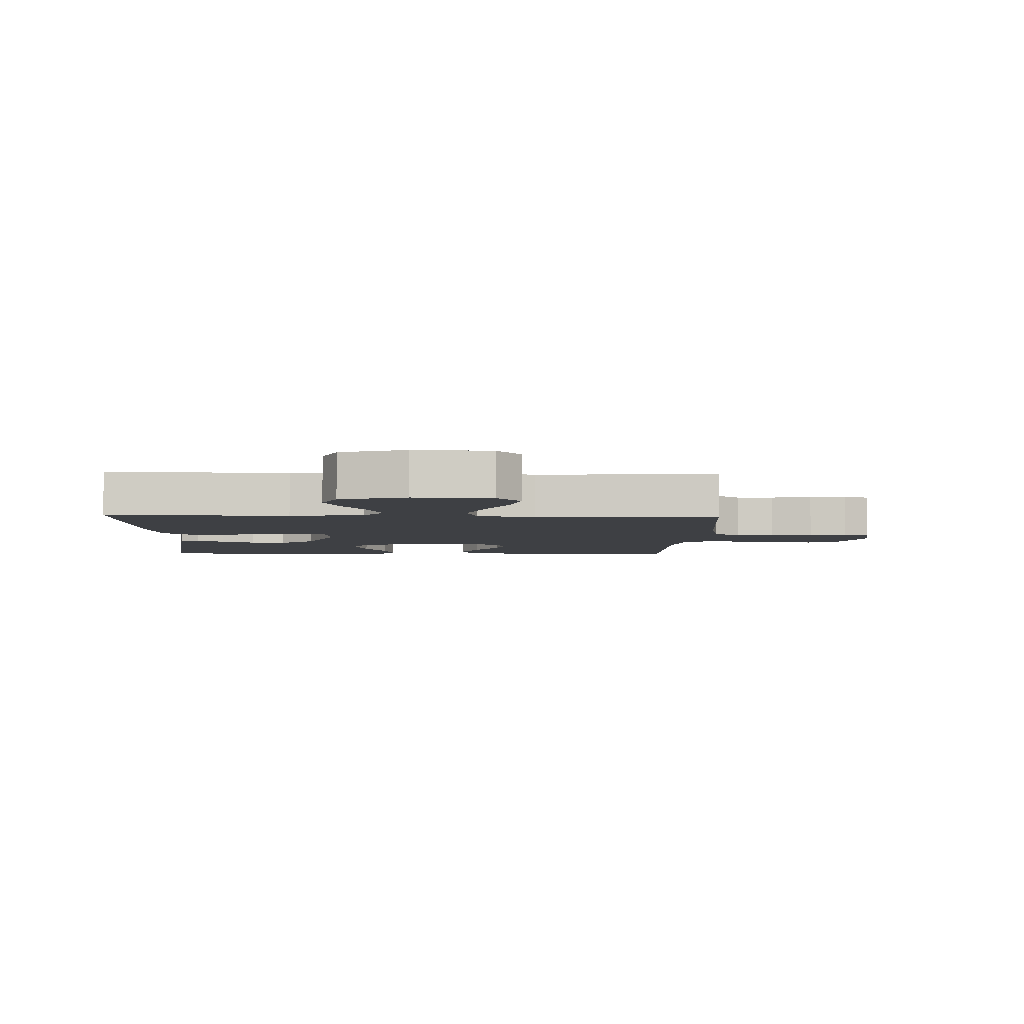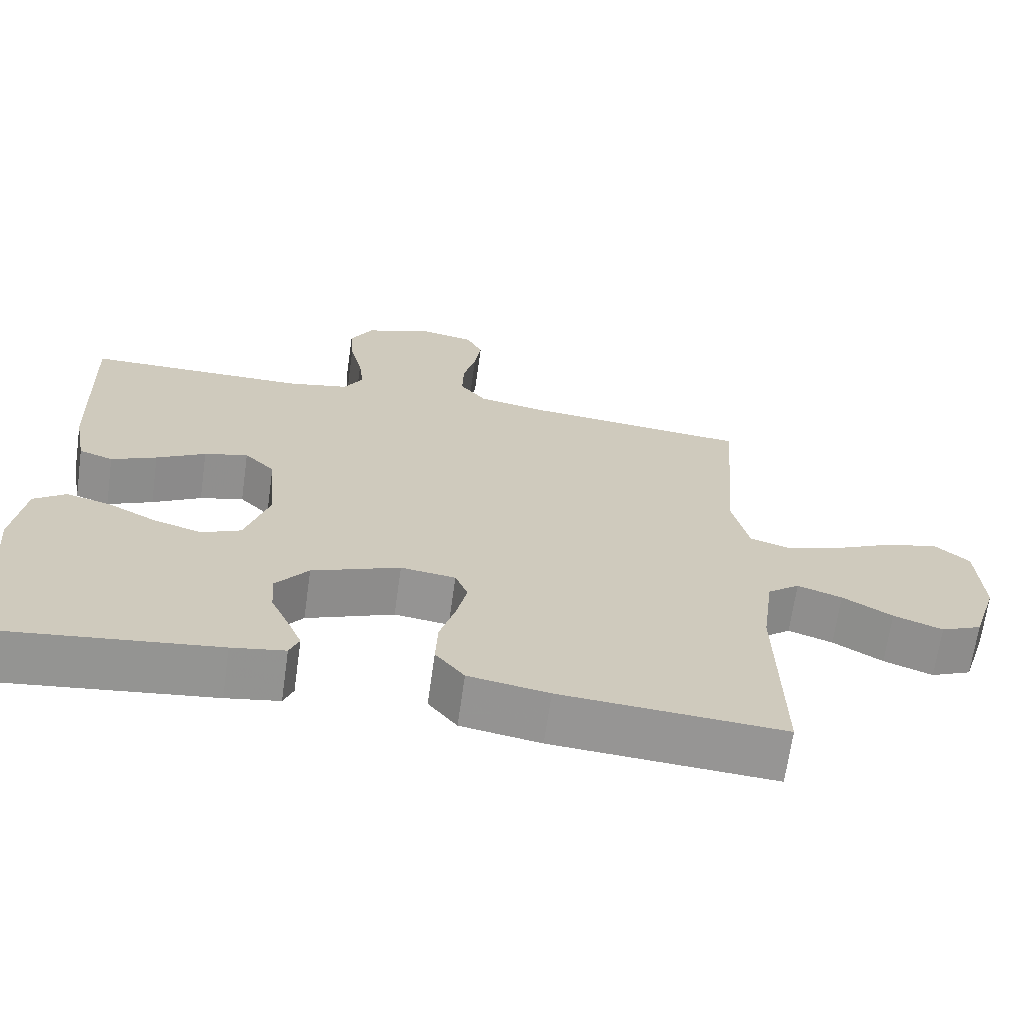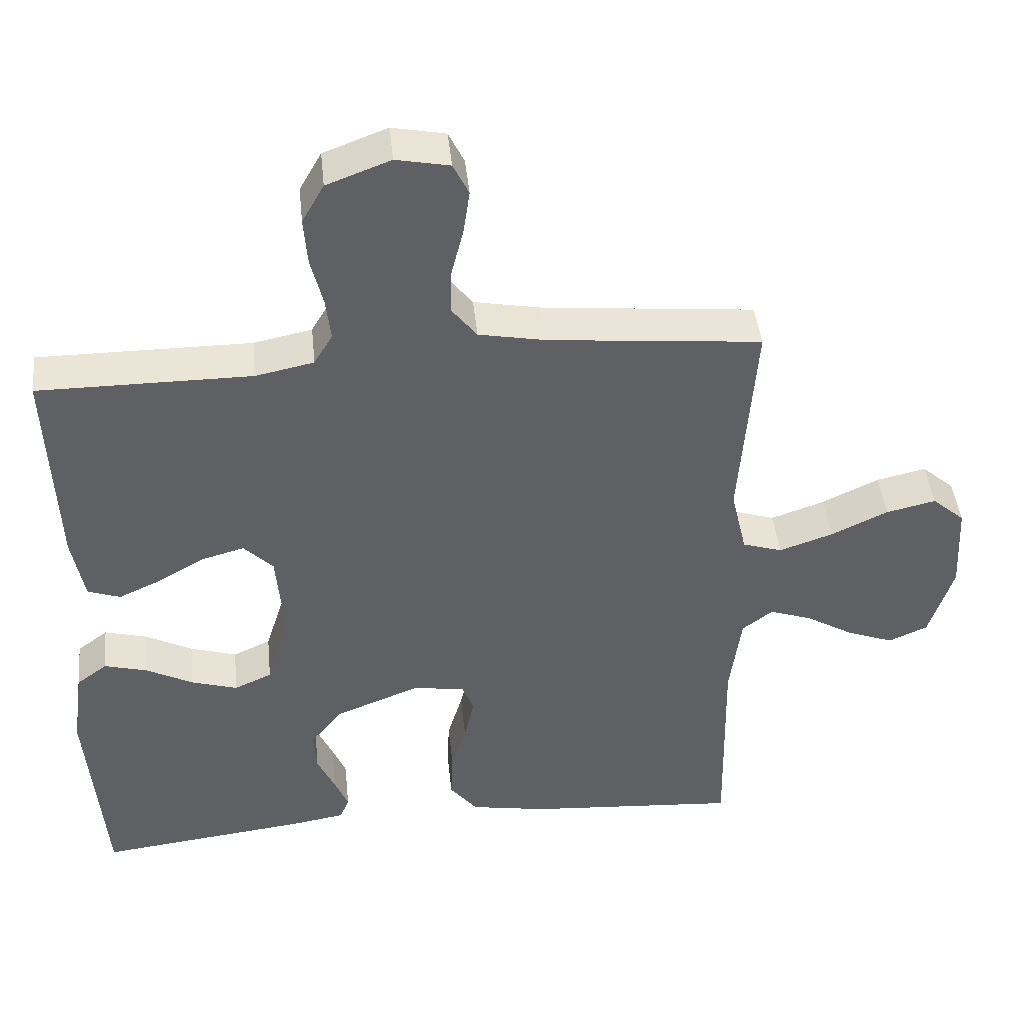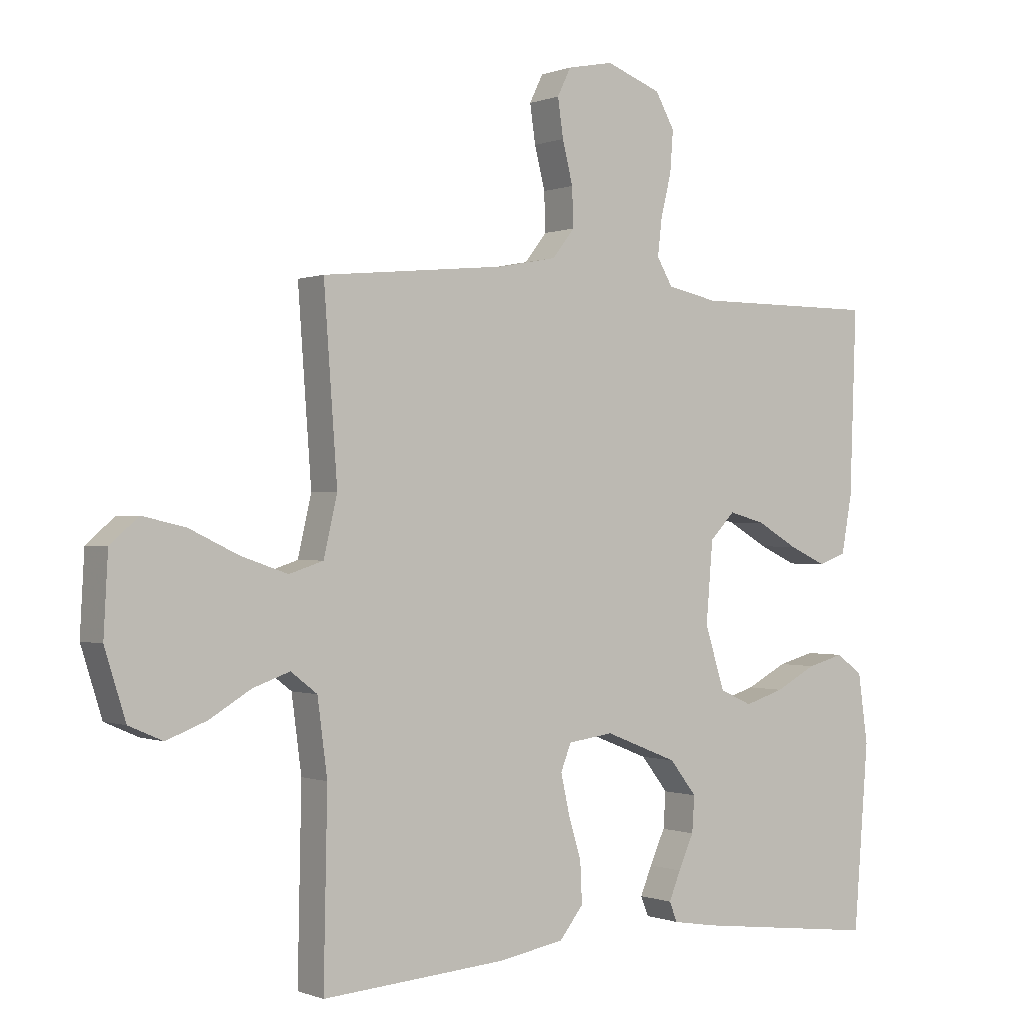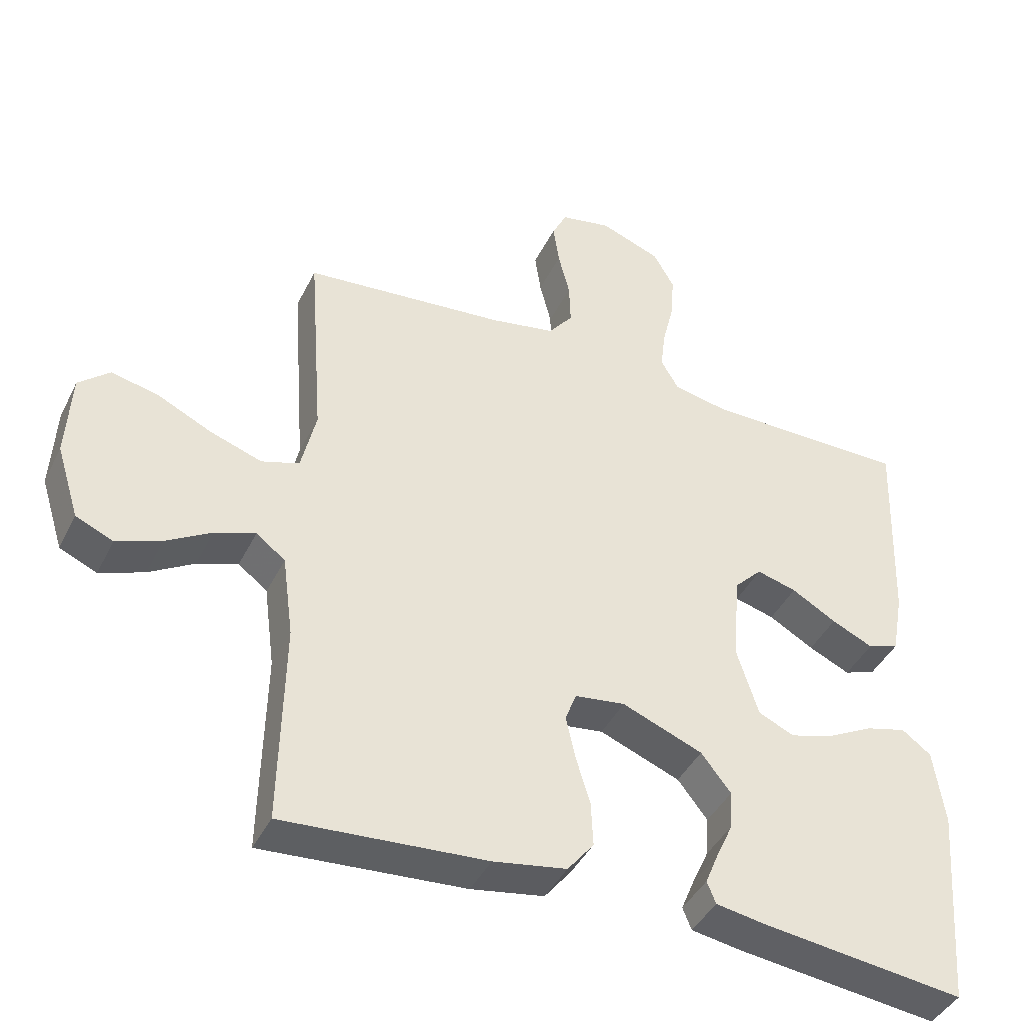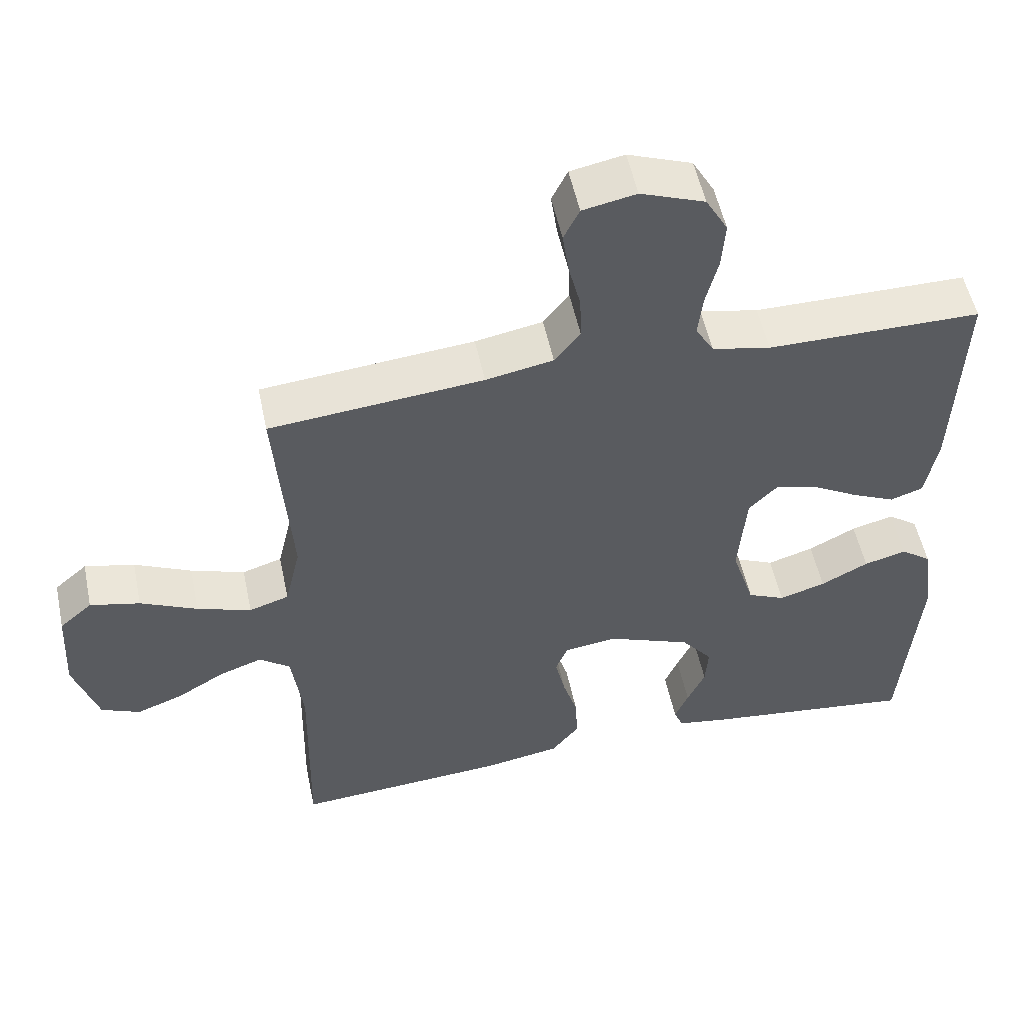
<metadata>
{"format":"obj","ext":"obj","renderer":"f3d","projection":"perspective","resolution":1024,"background":"white","views":[{"elev":-4.7,"azim":-91.9,"up":"+Y"},{"elev":-67.5,"azim":172.0,"up":"+Z"},{"elev":44.1,"azim":174.1,"up":"+Z"},{"elev":-0.2,"azim":-35.5,"up":"+Z"},{"elev":-42.2,"azim":-24.8,"up":"+Z"},{"elev":53.3,"azim":-11.8,"up":"+Z"}]}
</metadata>
<code>
v -0.5 0.07 0.5
v -0.2 0.07 0.529
v -0.105 0.07 0.547
v -0.069 0.07 0.593
v -0.071 0.07 0.656
v -0.088 0.07 0.724
v -0.097 0.07 0.786
v -0.075 0.07 0.831
v 0 0.07 0.846
v 0.09 0.07 0.812
v 0.121 0.07 0.757
v 0.116 0.07 0.69
v 0.099 0.07 0.621
v 0.092 0.07 0.561
v 0.118 0.07 0.517
v 0.2 0.07 0.5
v 0.5 0.07 0.5
v 0.489 0.07 0.2
v 0.472 0.07 0.107
v 0.426 0.07 0.091
v 0.365 0.07 0.119
v 0.299 0.07 0.157
v 0.24 0.07 0.173
v 0.199 0.07 0.131
v 0.188 0.07 0
v 0.22 0.07 -0.102
v 0.273 0.07 -0.126
v 0.338 0.07 -0.106
v 0.405 0.07 -0.071
v 0.465 0.07 -0.055
v 0.508 0.07 -0.087
v 0.524 0.07 -0.2
v 0.5 0.07 -0.5
v 0.2 0.07 -0.464
v 0.128 0.07 -0.452
v 0.115 0.07 -0.42
v 0.134 0.07 -0.374
v 0.159 0.07 -0.319
v 0.163 0.07 -0.261
v 0.119 0.07 -0.205
v 0 0.07 -0.158
v -0.074 0.07 -0.168
v -0.091 0.07 -0.211
v -0.077 0.07 -0.274
v -0.056 0.07 -0.344
v -0.053 0.07 -0.41
v -0.092 0.07 -0.459
v -0.2 0.07 -0.478
v -0.5 0.07 -0.5
v -0.494 0.07 -0.2
v -0.51 0.07 -0.079
v -0.553 0.07 -0.046
v -0.613 0.07 -0.067
v -0.68 0.07 -0.107
v -0.746 0.07 -0.132
v -0.801 0.07 -0.108
v -0.835 0.07 0
v -0.828 0.07 0.127
v -0.782 0.07 0.167
v -0.712 0.07 0.151
v -0.632 0.07 0.113
v -0.556 0.07 0.087
v -0.5 0.07 0.105
v -0.478 0.07 0.2
v -0.5 0 0.5
v -0.2 0 0.529
v -0.105 0 0.547
v -0.069 0 0.593
v -0.071 0 0.656
v -0.088 0 0.724
v -0.097 0 0.786
v -0.075 0 0.831
v 0 0 0.846
v 0.09 0 0.812
v 0.121 0 0.757
v 0.116 0 0.69
v 0.099 0 0.621
v 0.092 0 0.561
v 0.118 0 0.517
v 0.2 0 0.5
v 0.5 0 0.5
v 0.489 0 0.2
v 0.472 0 0.107
v 0.426 0 0.091
v 0.365 0 0.119
v 0.299 0 0.157
v 0.24 0 0.173
v 0.199 0 0.131
v 0.188 0 0
v 0.22 0 -0.102
v 0.273 0 -0.126
v 0.338 0 -0.106
v 0.405 0 -0.071
v 0.465 0 -0.055
v 0.508 0 -0.087
v 0.524 0 -0.2
v 0.5 0 -0.5
v 0.2 0 -0.464
v 0.128 0 -0.452
v 0.115 0 -0.42
v 0.134 0 -0.374
v 0.159 0 -0.319
v 0.163 0 -0.261
v 0.119 0 -0.205
v 0 0 -0.158
v -0.074 0 -0.168
v -0.091 0 -0.211
v -0.077 0 -0.274
v -0.056 0 -0.344
v -0.053 0 -0.41
v -0.092 0 -0.459
v -0.2 0 -0.478
v -0.5 0 -0.5
v -0.494 0 -0.2
v -0.51 0 -0.079
v -0.553 0 -0.046
v -0.613 0 -0.067
v -0.68 0 -0.107
v -0.746 0 -0.132
v -0.801 0 -0.108
v -0.835 0 0
v -0.828 0 0.127
v -0.782 0 0.167
v -0.712 0 0.151
v -0.632 0 0.113
v -0.556 0 0.087
v -0.5 0 0.105
v -0.478 0 0.2
f 58 59 60 61
f 58 61 62
f 57 58 62
f 56 57 62
f 53 54 55 56
f 52 53 56 62
f 51 52 62 63
f 47 48 49 50
f 44 45 46 47
f 43 44 47 50
f 42 43 50 51
f 35 36 37 38
f 33 34 35 38
f 33 38 39
f 32 33 39 40
f 28 29 30 31
f 27 28 31 32
f 19 20 21 22
f 17 18 19 22
f 16 17 22 23
f 15 16 23 24
f 10 11 12 13
f 10 13 14
f 9 10 14
f 8 9 14
f 5 6 7 8
f 4 5 8 14
f 3 4 14 15
f 64 1 2
f 41 42 51 63
f 27 32 40 41
f 26 27 41 63
f 25 26 63 64
f 15 24 25 64
f 2 3 15 64
f 125 124 123 122
f 126 125 122
f 126 122 121
f 126 121 120
f 120 119 118 117
f 126 120 117 116
f 127 126 116 115
f 114 113 112 111
f 111 110 109 108
f 114 111 108 107
f 115 114 107 106
f 102 101 100 99
f 102 99 98 97
f 103 102 97
f 104 103 97 96
f 95 94 93 92
f 96 95 92 91
f 86 85 84 83
f 86 83 82 81
f 87 86 81 80
f 88 87 80 79
f 77 76 75 74
f 78 77 74
f 78 74 73
f 78 73 72
f 72 71 70 69
f 78 72 69 68
f 79 78 68 67
f 66 65 128
f 127 115 106 105
f 105 104 96 91
f 127 105 91 90
f 128 127 90 89
f 128 89 88 79
f 128 79 67 66
f 1 65 66 2
f 2 66 67 3
f 3 67 68 4
f 4 68 69 5
f 5 69 70 6
f 6 70 71 7
f 7 71 72 8
f 8 72 73 9
f 9 73 74 10
f 10 74 75 11
f 11 75 76 12
f 12 76 77 13
f 13 77 78 14
f 14 78 79 15
f 15 79 80 16
f 16 80 81 17
f 17 81 82 18
f 18 82 83 19
f 19 83 84 20
f 20 84 85 21
f 21 85 86 22
f 22 86 87 23
f 23 87 88 24
f 24 88 89 25
f 25 89 90 26
f 26 90 91 27
f 27 91 92 28
f 28 92 93 29
f 29 93 94 30
f 30 94 95 31
f 31 95 96 32
f 32 96 97 33
f 33 97 98 34
f 34 98 99 35
f 35 99 100 36
f 36 100 101 37
f 37 101 102 38
f 38 102 103 39
f 39 103 104 40
f 40 104 105 41
f 41 105 106 42
f 42 106 107 43
f 43 107 108 44
f 44 108 109 45
f 45 109 110 46
f 46 110 111 47
f 47 111 112 48
f 48 112 113 49
f 49 113 114 50
f 50 114 115 51
f 51 115 116 52
f 52 116 117 53
f 53 117 118 54
f 54 118 119 55
f 55 119 120 56
f 56 120 121 57
f 57 121 122 58
f 58 122 123 59
f 59 123 124 60
f 60 124 125 61
f 61 125 126 62
f 62 126 127 63
f 63 127 128 64
f 64 128 65 1

</code>
